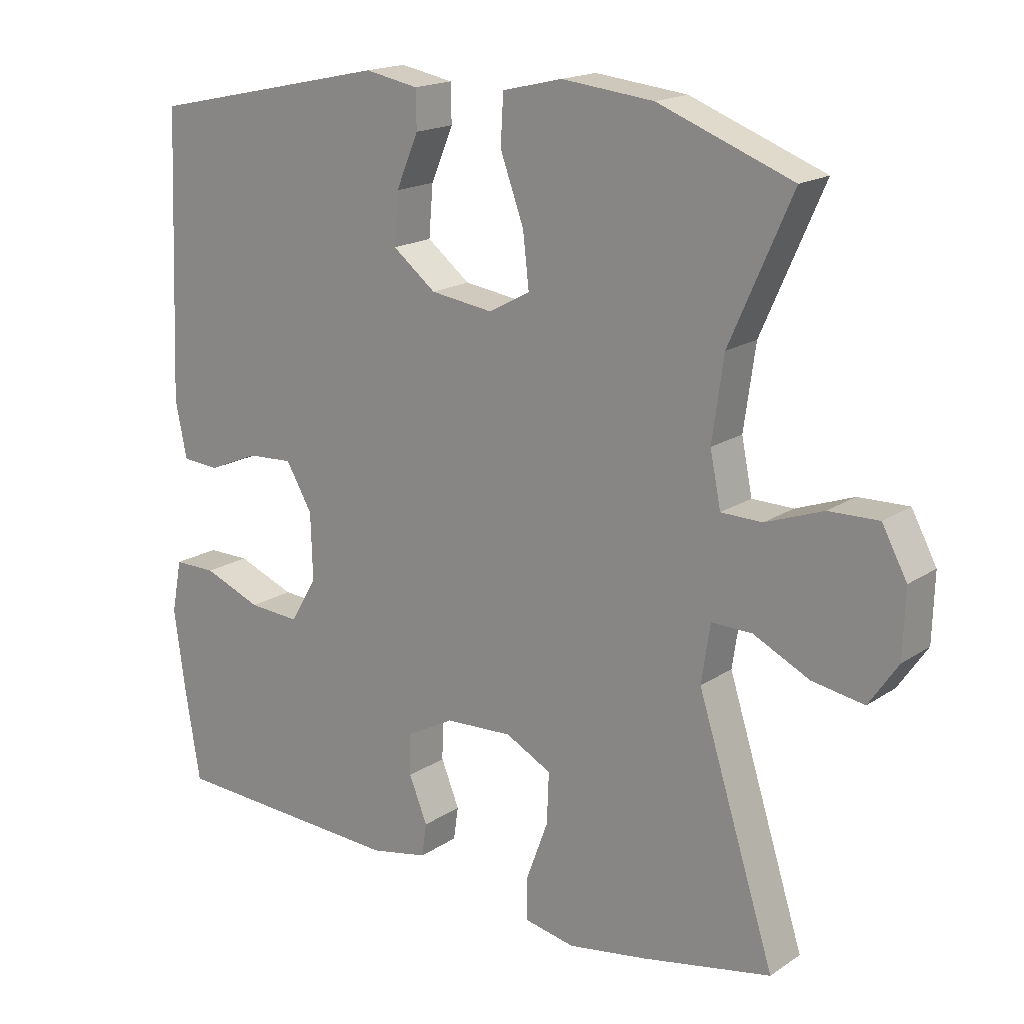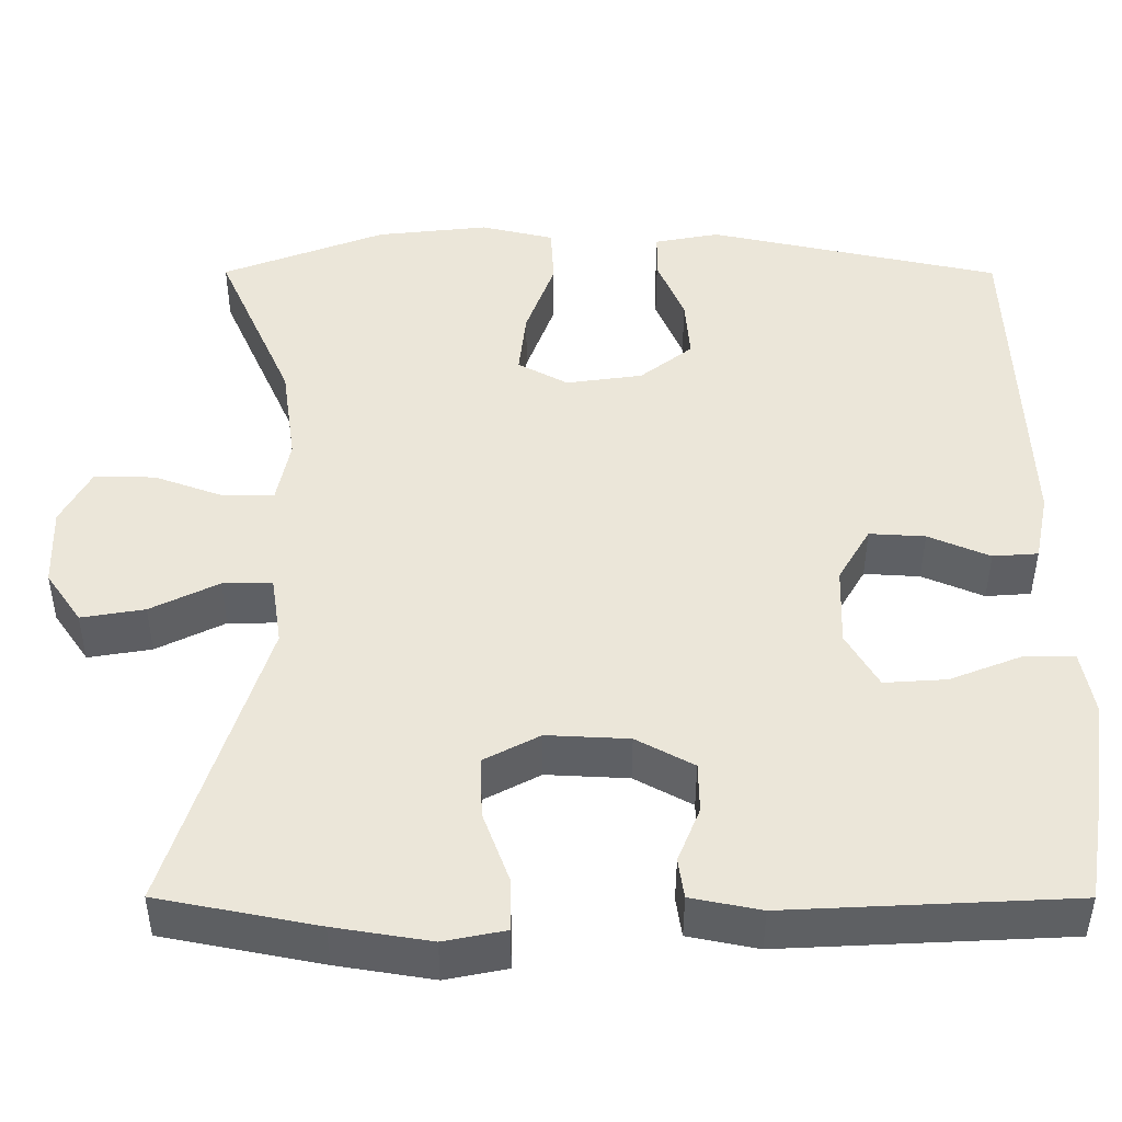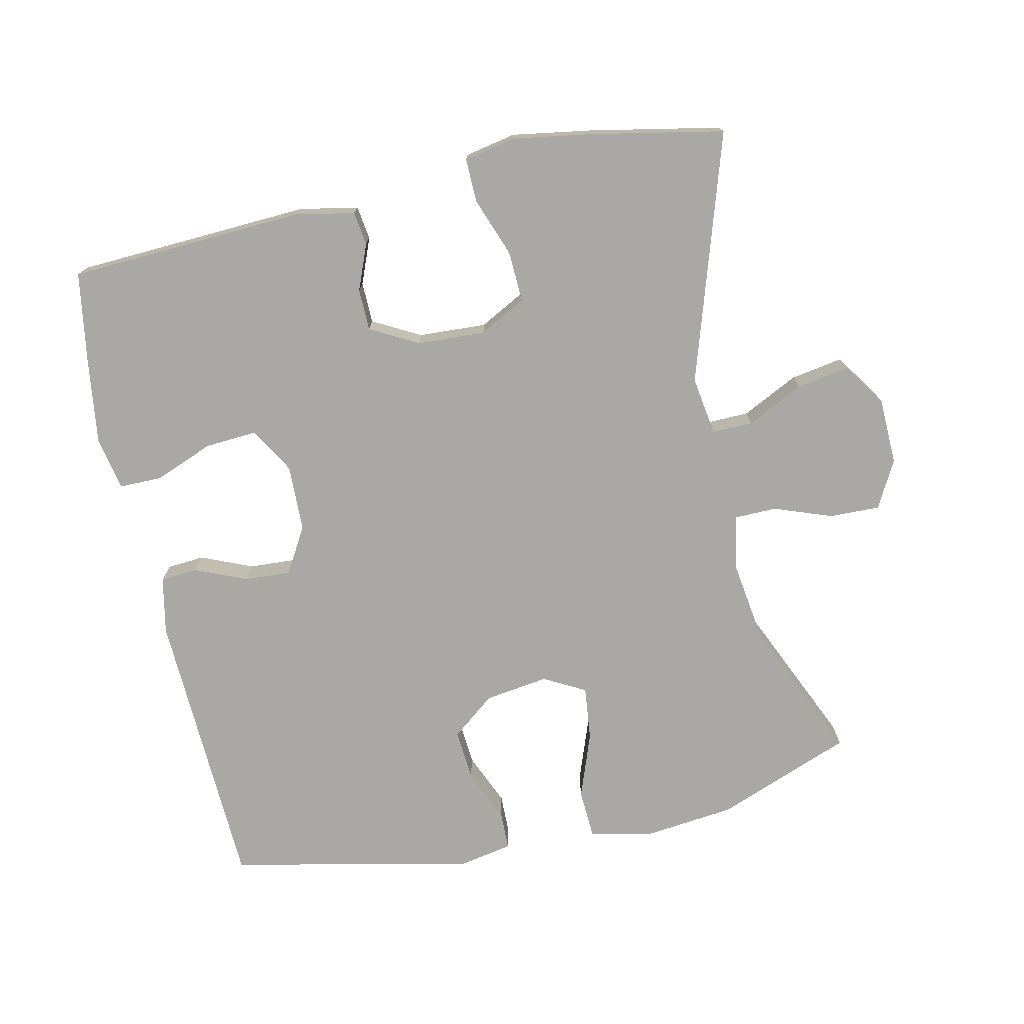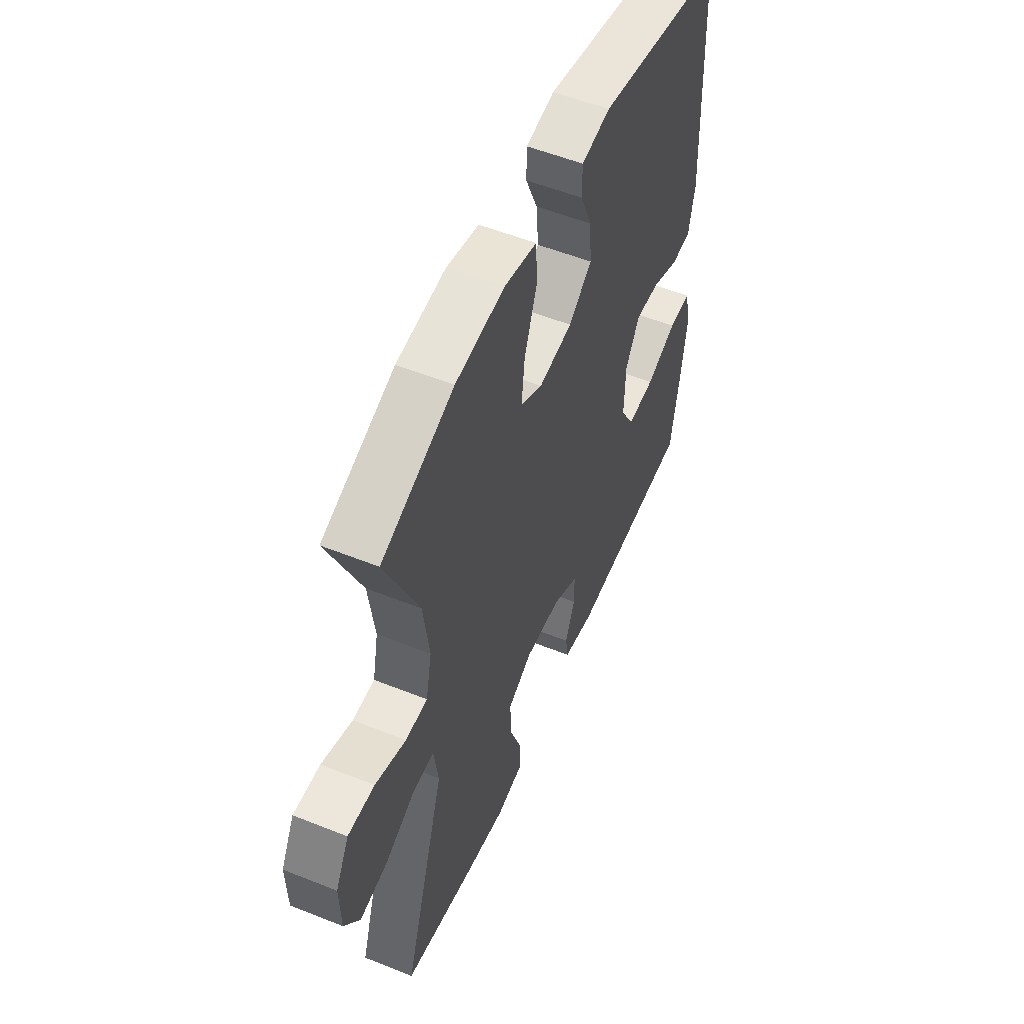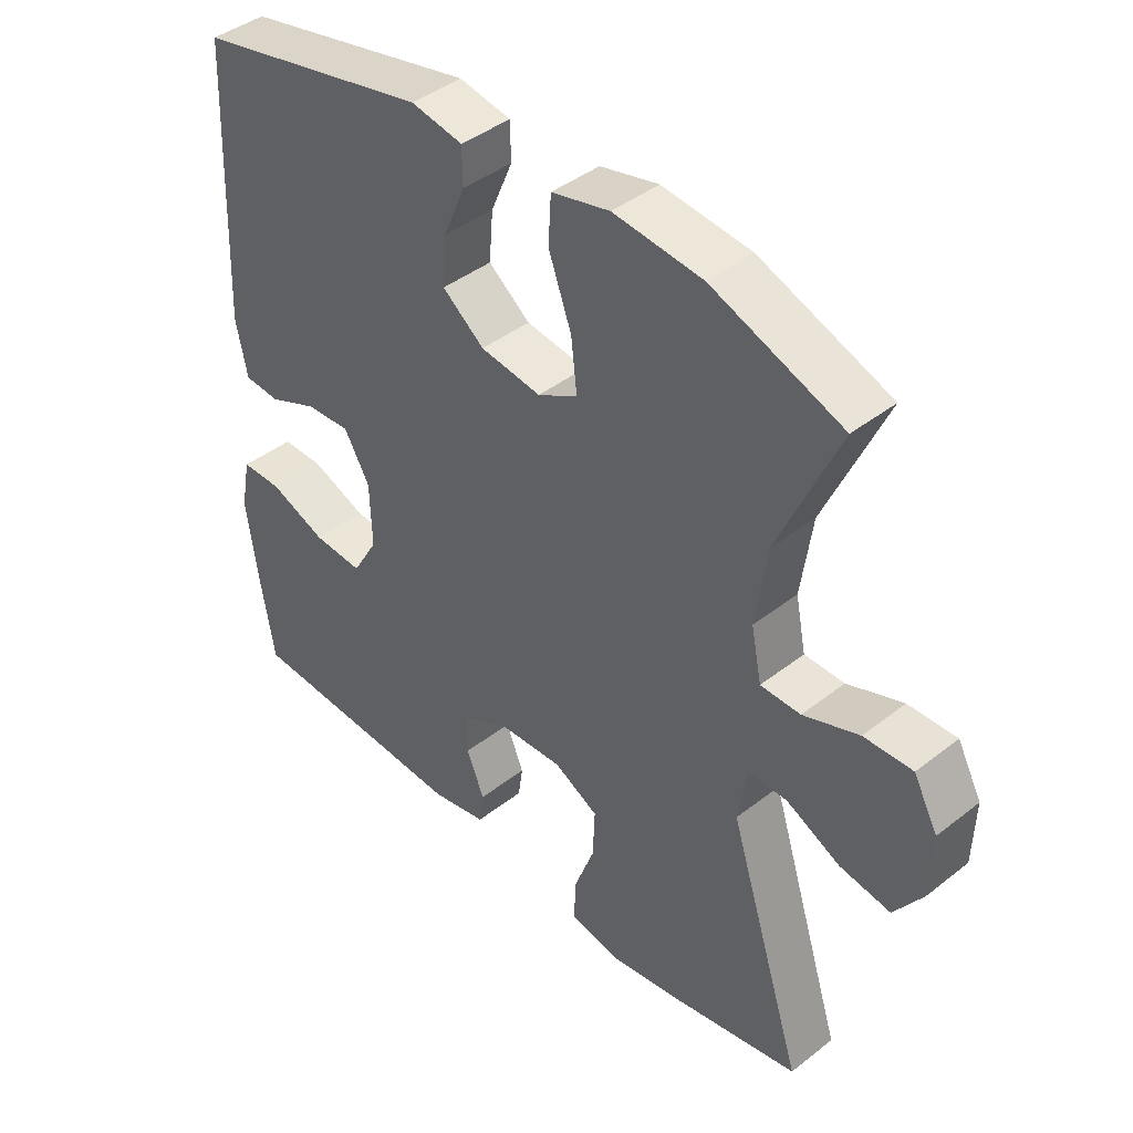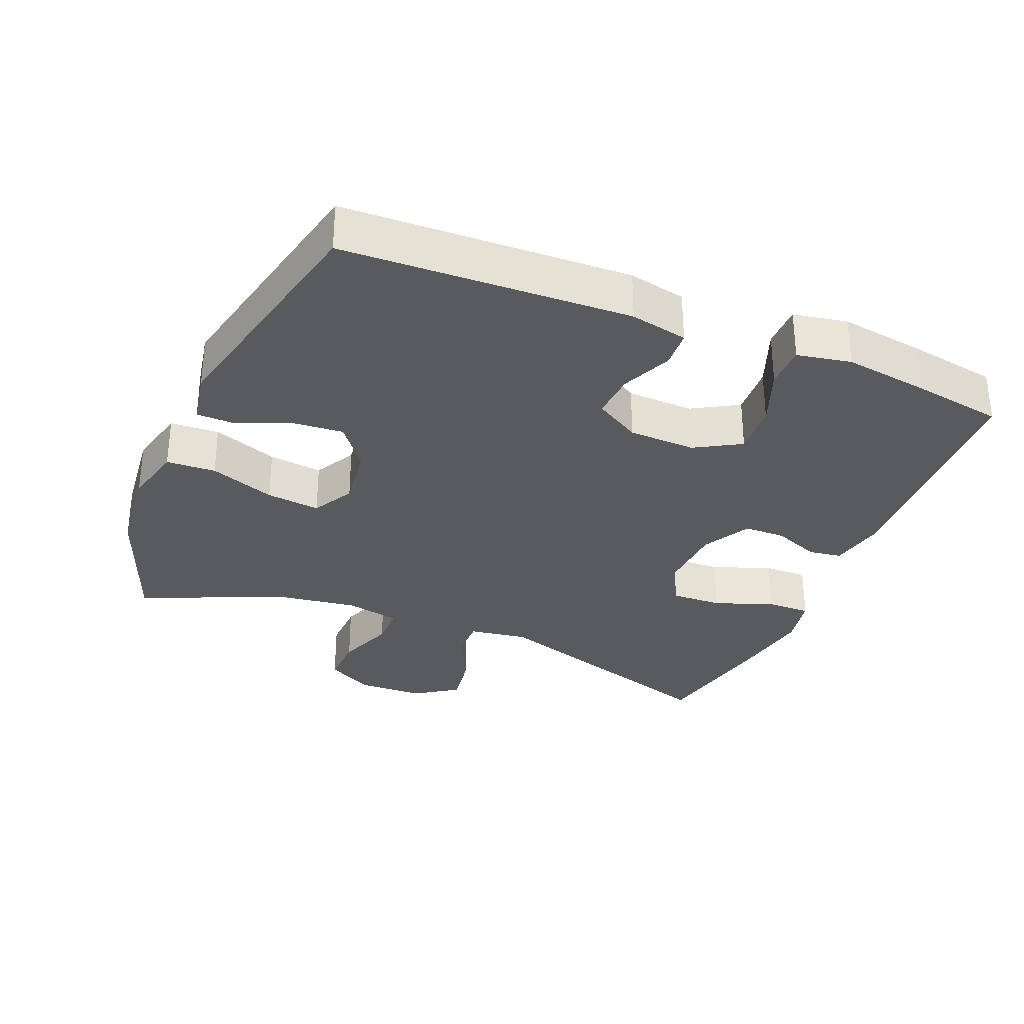
<metadata>
{"format":"obj","ext":"obj","renderer":"f3d","projection":"perspective","resolution":1024,"background":"white","views":[{"elev":17.5,"azim":-142.2,"up":"+Z"},{"elev":-43.1,"azim":-0.1,"up":"+Z"},{"elev":-74.9,"azim":-167.6,"up":"+Y"},{"elev":54.4,"azim":-67.0,"up":"+Z"},{"elev":42.1,"azim":-133.2,"up":"+Z"},{"elev":-31.5,"azim":67.4,"up":"+Y"}]}
</metadata>
<code>
v -0.5 0.07 0.5
v -0.301 0.07 0.576
v -0.165 0.07 0.591
v -0.076 0.07 0.57
v -0.072 0.07 0.498
v -0.107 0.07 0.402
v -0.116 0.07 0.323
v -0.055 0.07 0.29
v 0.038 0.07 0.303
v 0.102 0.07 0.353
v 0.096 0.07 0.428
v 0.063 0.07 0.506
v 0.064 0.07 0.562
v 0.143 0.07 0.577
v 0.5 0.07 0.5
v 0.517 0.07 0.081
v 0.5 0.07 -0.003
v 0.445 0.07 -0.007
v 0.37 0.07 0.025
v 0.302 0.07 0.029
v 0.263 0.07 -0.038
v 0.26 0.07 -0.136
v 0.299 0.07 -0.203
v 0.375 0.07 -0.198
v 0.461 0.07 -0.164
v 0.524 0.07 -0.164
v 0.539 0.07 -0.243
v 0.522 0.07 -0.366
v 0.5 0.07 -0.5
v 0.153 0.07 -0.517
v 0.068 0.07 -0.5
v 0.061 0.07 -0.451
v 0.088 0.07 -0.384
v 0.087 0.07 -0.323
v 0.017 0.07 -0.285
v -0.083 0.07 -0.28
v -0.151 0.07 -0.316
v -0.148 0.07 -0.391
v -0.116 0.07 -0.478
v -0.115 0.07 -0.542
v -0.19 0.07 -0.557
v -0.307 0.07 -0.538
v -0.5 0.07 -0.5
v -0.385 0.07 -0.137
v -0.398 0.07 -0.051
v -0.458 0.07 -0.052
v -0.541 0.07 -0.093
v -0.618 0.07 -0.106
v -0.661 0.07 -0.043
v -0.664 0.07 0.055
v -0.627 0.07 0.124
v -0.553 0.07 0.122
v -0.468 0.07 0.091
v -0.407 0.07 0.092
v -0.391 0.07 0.171
v -0.408 0.07 0.292
v -0.5 0 0.5
v -0.301 0 0.576
v -0.165 0 0.591
v -0.076 0 0.57
v -0.072 0 0.498
v -0.107 0 0.402
v -0.116 0 0.323
v -0.055 0 0.29
v 0.038 0 0.303
v 0.102 0 0.353
v 0.096 0 0.428
v 0.063 0 0.506
v 0.064 0 0.562
v 0.143 0 0.577
v 0.5 0 0.5
v 0.517 0 0.081
v 0.5 0 -0.003
v 0.445 0 -0.007
v 0.37 0 0.025
v 0.302 0 0.029
v 0.263 0 -0.038
v 0.26 0 -0.136
v 0.299 0 -0.203
v 0.375 0 -0.198
v 0.461 0 -0.164
v 0.524 0 -0.164
v 0.539 0 -0.243
v 0.522 0 -0.366
v 0.5 0 -0.5
v 0.153 0 -0.517
v 0.068 0 -0.5
v 0.061 0 -0.451
v 0.088 0 -0.384
v 0.087 0 -0.323
v 0.017 0 -0.285
v -0.083 0 -0.28
v -0.151 0 -0.316
v -0.148 0 -0.391
v -0.116 0 -0.478
v -0.115 0 -0.542
v -0.19 0 -0.557
v -0.307 0 -0.538
v -0.5 0 -0.5
v -0.385 0 -0.137
v -0.398 0 -0.051
v -0.458 0 -0.052
v -0.541 0 -0.093
v -0.618 0 -0.106
v -0.661 0 -0.043
v -0.664 0 0.055
v -0.627 0 0.124
v -0.553 0 0.122
v -0.468 0 0.091
v -0.407 0 0.092
v -0.391 0 0.171
v -0.408 0 0.292
f 50 51 52 53
f 50 53 54
f 49 50 54
f 46 47 48 49
f 45 46 49 54
f 44 45 54 55
f 42 43 44
f 41 42 44 55
f 38 39 40 41
f 37 38 41 55
f 30 31 32 33
f 30 33 34
f 29 30 34
f 28 29 34 35
f 24 25 26 27
f 23 24 27 28
f 16 17 18 19
f 16 19 20
f 15 16 20
f 14 15 20 21
f 11 12 13 14
f 10 11 14 21
f 3 4 5 6
f 3 6 7
f 56 1 2 3
f 56 3 7
f 36 37 55 56
f 35 36 56 7
f 23 28 35
f 22 23 35 7
f 9 10 21 22
f 8 9 22
f 7 8 22
f 109 108 107 106
f 110 109 106
f 110 106 105
f 105 104 103 102
f 110 105 102 101
f 111 110 101 100
f 100 99 98
f 111 100 98 97
f 97 96 95 94
f 111 97 94 93
f 89 88 87 86
f 90 89 86
f 90 86 85
f 91 90 85 84
f 83 82 81 80
f 84 83 80 79
f 75 74 73 72
f 76 75 72
f 76 72 71
f 77 76 71 70
f 70 69 68 67
f 77 70 67 66
f 62 61 60 59
f 63 62 59
f 59 58 57 112
f 63 59 112
f 112 111 93 92
f 63 112 92 91
f 91 84 79
f 63 91 79 78
f 78 77 66 65
f 78 65 64
f 78 64 63
f 1 57 58 2
f 2 58 59 3
f 3 59 60 4
f 4 60 61 5
f 5 61 62 6
f 6 62 63 7
f 7 63 64 8
f 8 64 65 9
f 9 65 66 10
f 10 66 67 11
f 11 67 68 12
f 12 68 69 13
f 13 69 70 14
f 14 70 71 15
f 15 71 72 16
f 16 72 73 17
f 17 73 74 18
f 18 74 75 19
f 19 75 76 20
f 20 76 77 21
f 21 77 78 22
f 22 78 79 23
f 23 79 80 24
f 24 80 81 25
f 25 81 82 26
f 26 82 83 27
f 27 83 84 28
f 28 84 85 29
f 29 85 86 30
f 30 86 87 31
f 31 87 88 32
f 32 88 89 33
f 33 89 90 34
f 34 90 91 35
f 35 91 92 36
f 36 92 93 37
f 37 93 94 38
f 38 94 95 39
f 39 95 96 40
f 40 96 97 41
f 41 97 98 42
f 42 98 99 43
f 43 99 100 44
f 44 100 101 45
f 45 101 102 46
f 46 102 103 47
f 47 103 104 48
f 48 104 105 49
f 49 105 106 50
f 50 106 107 51
f 51 107 108 52
f 52 108 109 53
f 53 109 110 54
f 54 110 111 55
f 55 111 112 56
f 56 112 57 1

</code>
